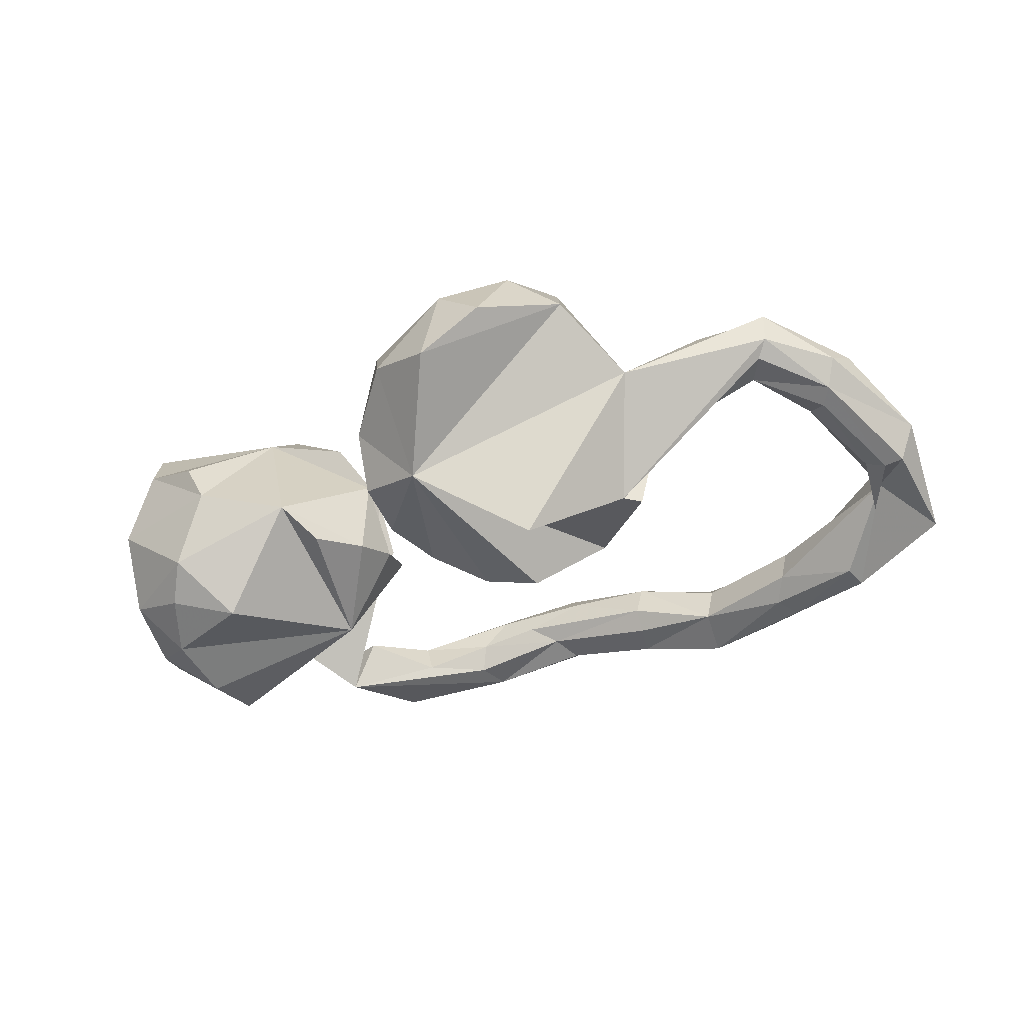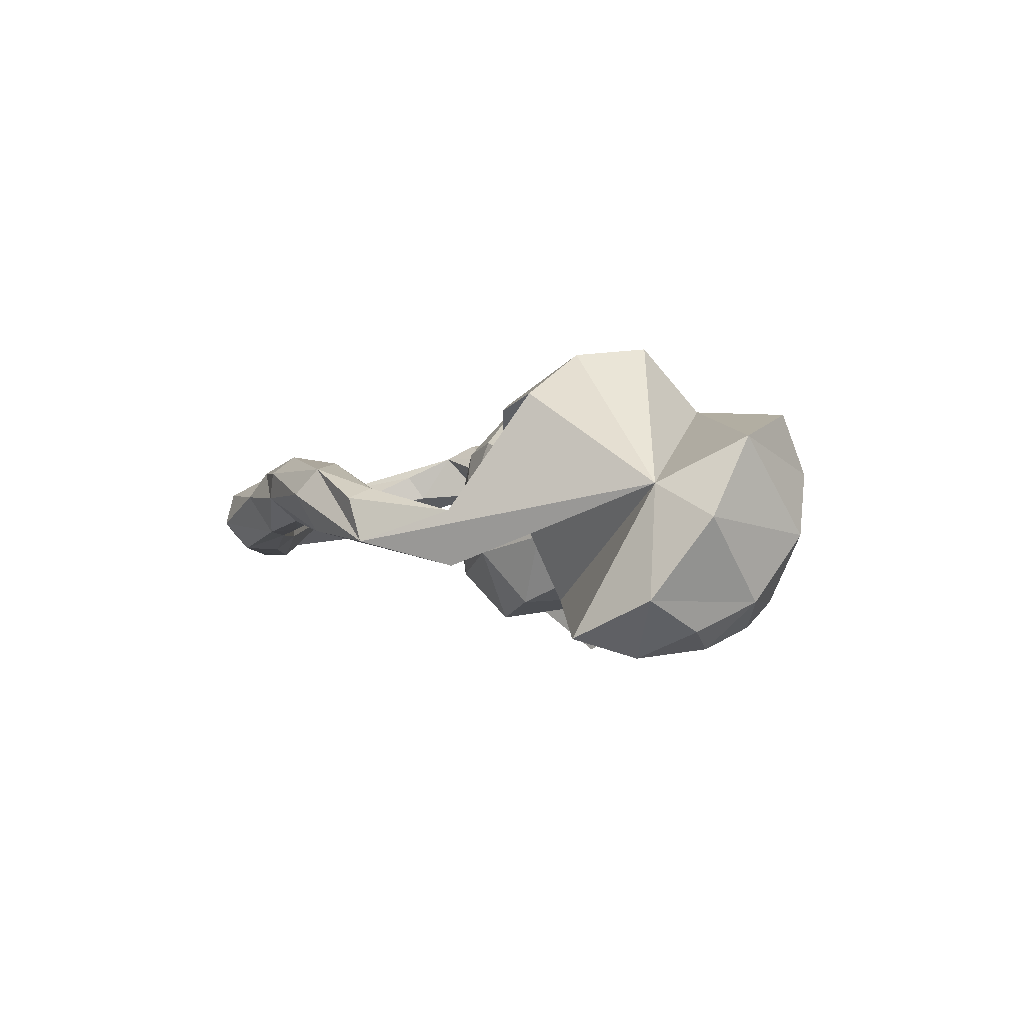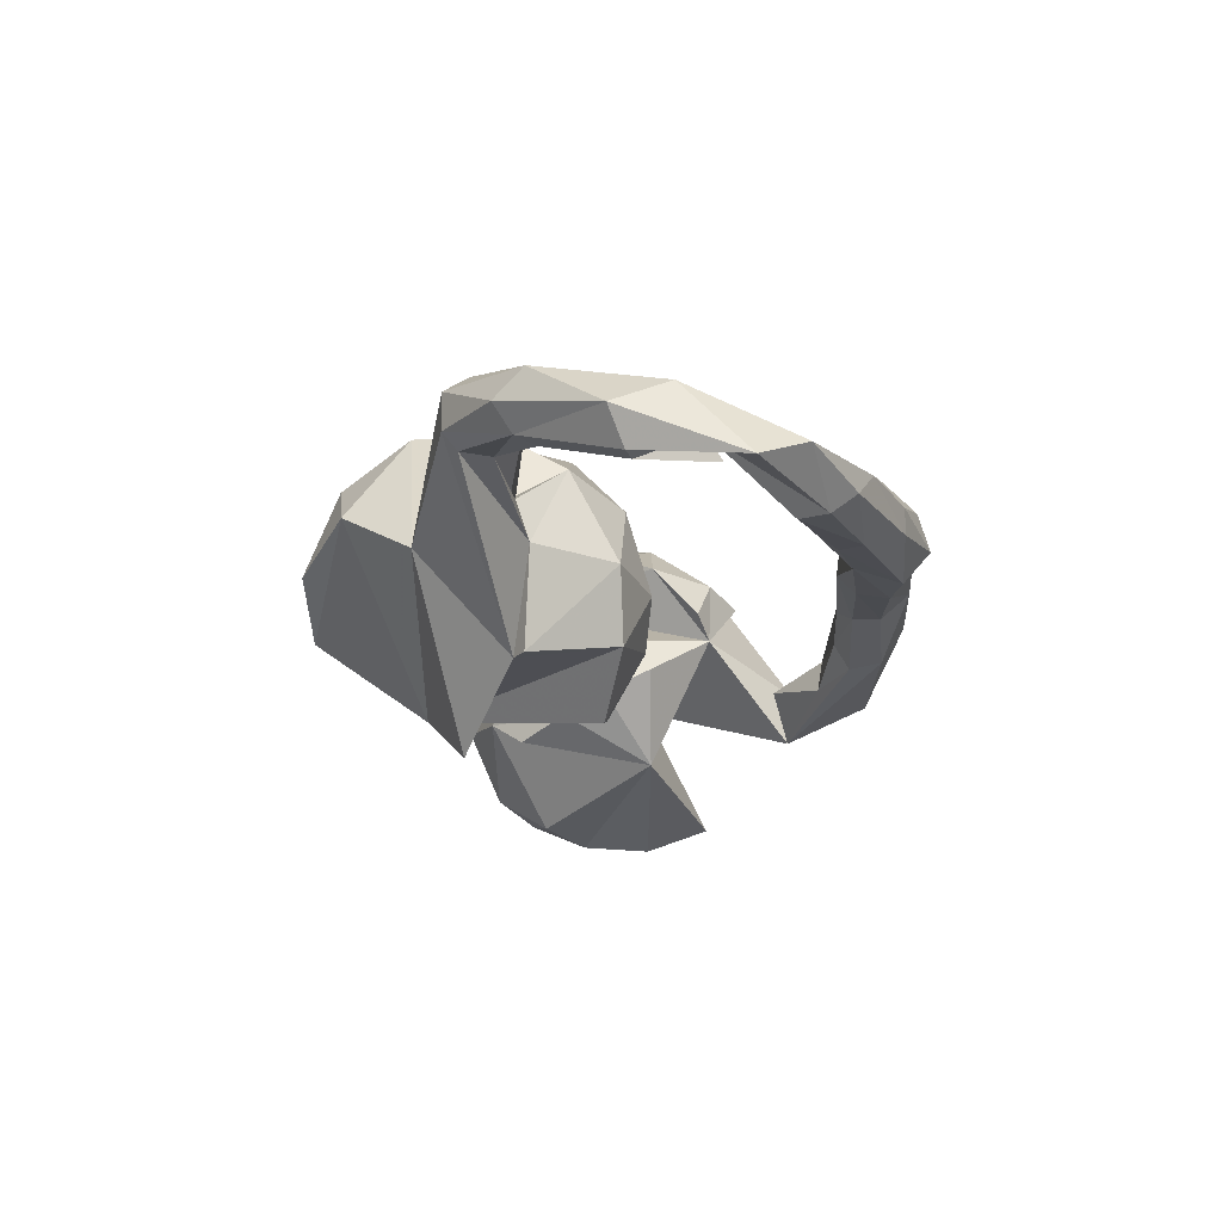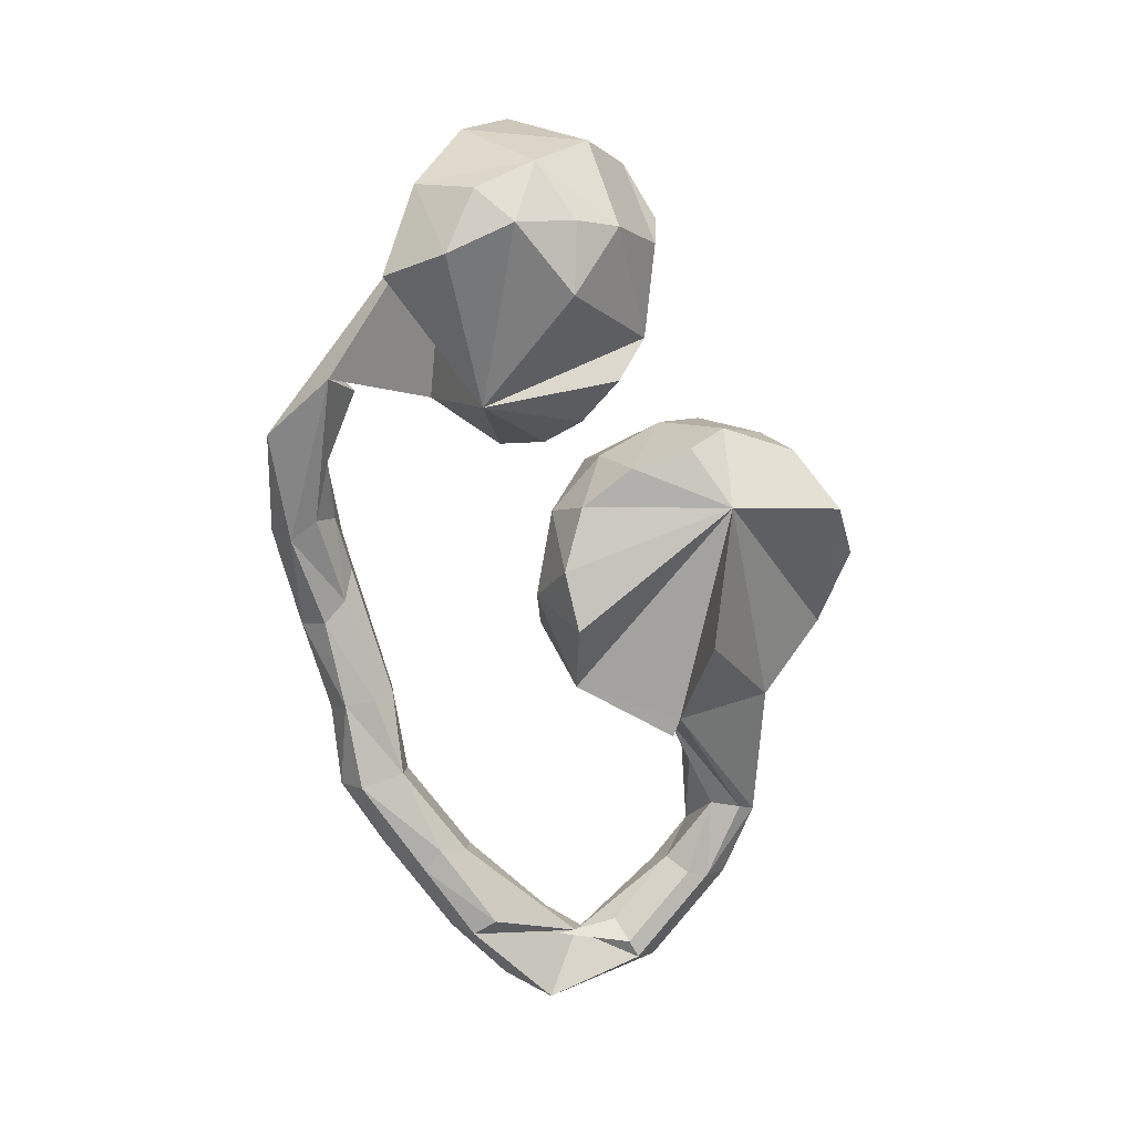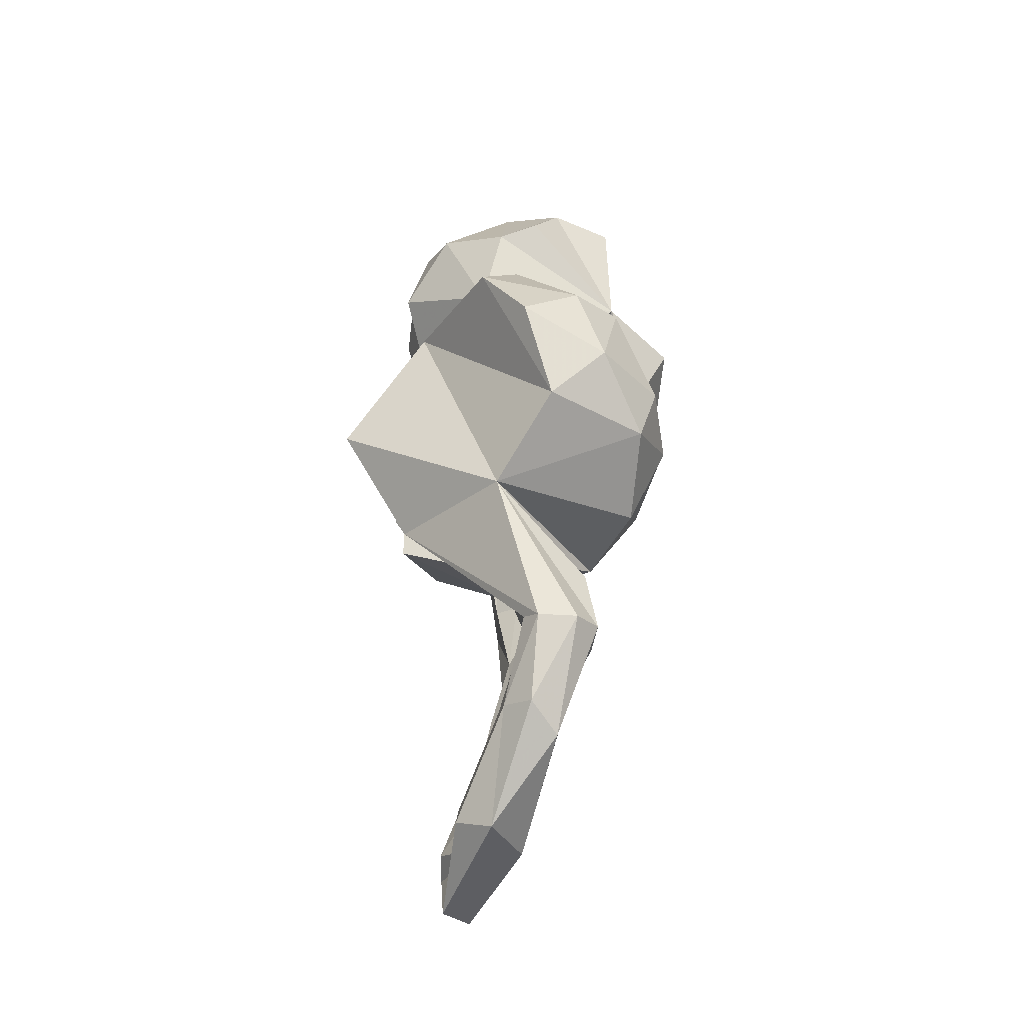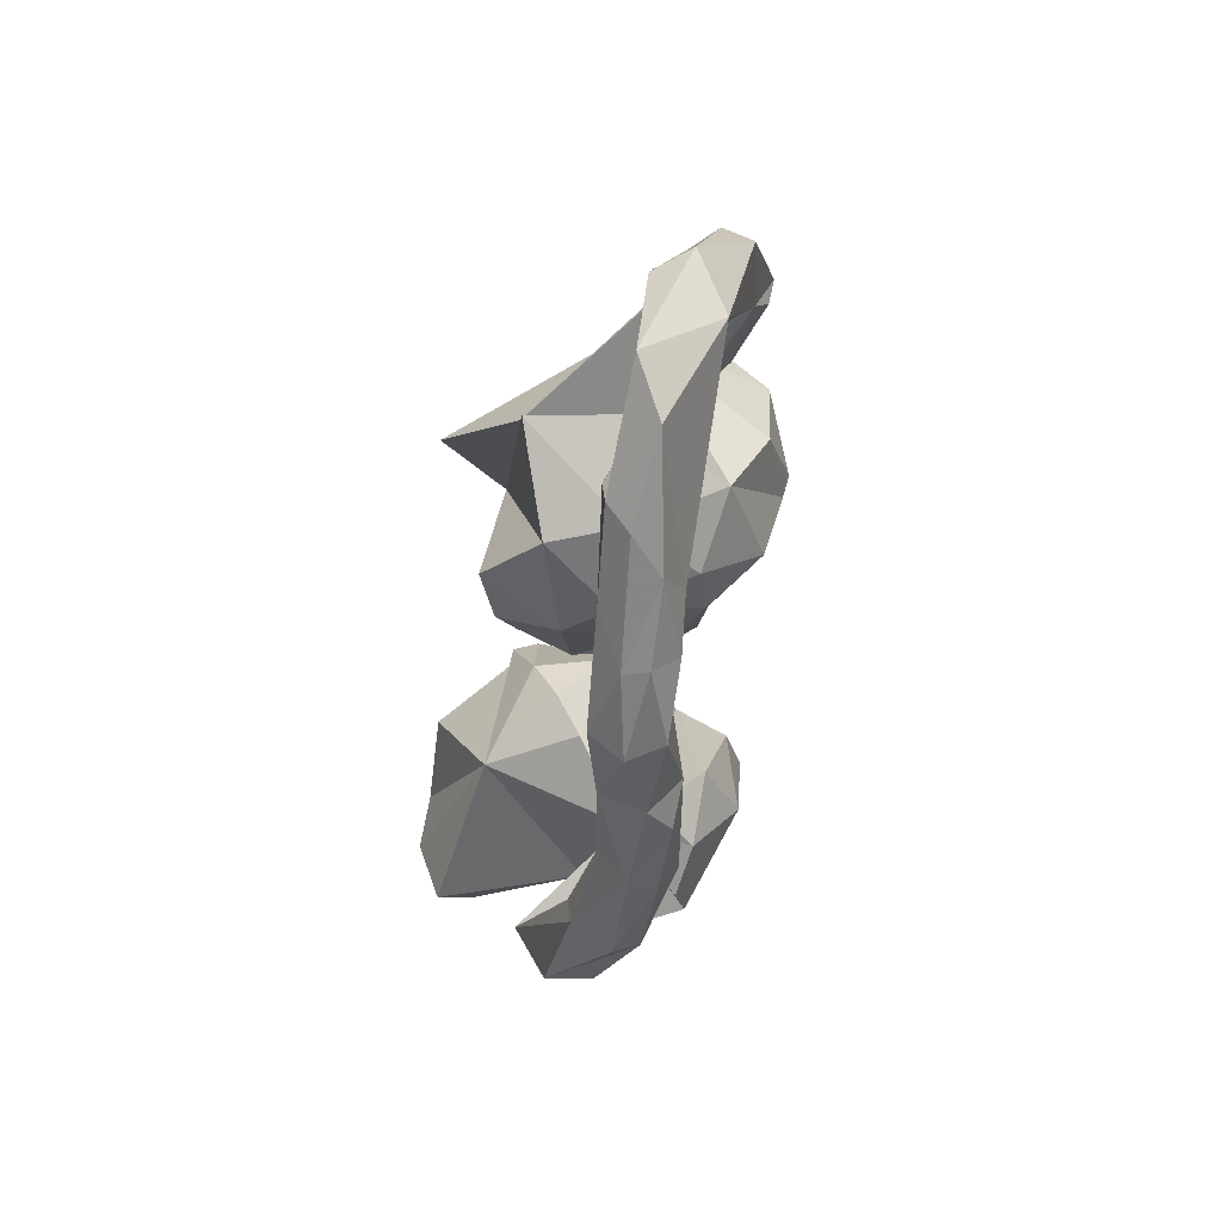
<metadata>
{"format":"obj","ext":"obj","renderer":"f3d","projection":"perspective","resolution":1024,"background":"white","views":[{"elev":-43.6,"azim":-161.5,"up":"+Z"},{"elev":-0.7,"azim":66.7,"up":"+Z"},{"elev":-20.1,"azim":-87.9,"up":"+Z"},{"elev":-72.1,"azim":103.6,"up":"+Z"},{"elev":36.3,"azim":-87.1,"up":"+Y"},{"elev":-38.7,"azim":-97.4,"up":"+Y"}]}
</metadata>
<code>
v 0.5976 -0.05915 0.03705
v 0.6958 -0.006124 -0.01767
v 0.6822 0.06508 0.1123
v 0.643 -0.09118 -0.1518
v 0.635 0.1059 -0.157
v 0.5882 0.187 0.1537
v 0.6324 0.1928 -0.04744
v 0.5587 0.05578 -0.2366
v 0.6217 0.003972 -0.2046
v 0.5699 0.2394 0.05474
v 0.5331 0.1492 -0.2037
v 0.4397 -0.2119 0.1884
v 0.521 -0.1712 -0.2165
v 0.5016 0.212 -0.1627
v 0.4226 0.1196 -0.2353
v 0.5376 -0.06189 -0.2504
v 0.4426 0.2621 -0.05002
v 0.3747 -0.3311 -0.005934
v 0.4738 0.272 0.01538
v 0.3578 -0.3187 -0.09878
v 0.3674 0.145 0.1698
v 0.2643 -0.07401 -0.1636
v 0.365 0.0414 0.2778
v 0.2975 0.2095 -0.07742
v 0.336 -0.07608 0.2661
v 0.371 -0.2309 0.1627
v 0.2529 -0.1796 0.06202
v 0.2939 -0.1833 0.1811
v 0.2737 0.02805 0.2385
v 0.2803 -0.4534 -0.05788
v 0.3119 -0.2939 -0.0177
v 0.2466 0.1531 -0.1242
v 0.2296 -0.07958 0.1937
v 0.2083 -0.3676 -0.04689
v 0.2212 -0.1601 0.103
v 0.1725 0.0938 0.04113
v 0.2434 -0.4225 0.03273
v 0.186 0.07522 -0.09357
v 0.2513 -0.4638 0.01582
v 0.1586 0.003516 -0.06
v 0.1632 -0.07483 -0.01984
v 0.222 -0.3771 0.009927
v 0.0662 -0.427 0.08109
v 0.05335 -0.3946 0.05084
v 0.1092 -0.416 -0.04222
v 0.1065 0.2432 -0.1262
v 0.1051 0.3047 -0.03973
v 0.1243 0.2006 0.02762
v 0.1046 0.08785 -0.02739
v 0.09859 0.2678 0.09425
v 0.08184 0.05619 0.0579
v 0.1213 -0.4786 0.06846
v 0.09778 0.141 -0.1347
v -0.000361 0.2895 -0.1629
v 0.03383 -0.01403 -0.04959
v 0.09366 -0.5098 0.02406
v 0.05015 0.3693 0.07995
v 0.09634 -0.3904 -0.002097
v 0.02861 0.269 0.1905
v -0.05309 -0.4123 -0.009443
v 0.02807 0.05821 0.1514
v 0.06592 0.1596 0.1603
v 0.02741 0.4156 0.000804
v 0.0514 0.0434 -0.1348
v 0.08433 -0.4693 -0.03981
v -0.085 -0.5045 0.02076
v -0.07364 -0.4628 0.09704
v -0.07193 -0.5035 0.06631
v -0.007707 -0.02473 0.07751
v -0.005904 -0.3899 0.0176
v -0.08994 -0.418 0.09181
v -0.0681 -0.02991 0.1093
v -0.07917 0.4697 -0.05222
v -0.05156 0.216 0.2328
v -0.04008 -0.008656 -0.1769
v -0.09922 -0.07319 -0.08138
v -0.1825 0.161 0.2557
v -0.07204 0.3923 0.1754
v -0.196 0.1952 0.2642
v -0.1385 -0.00776 -0.2102
v -0.1013 0.4516 0.108
v -0.186 0.4769 0.02404
v -0.08239 -0.4562 -0.0212
v -0.1457 -0.04253 0.1349
v -0.1934 0.2079 -0.2822
v -0.1881 0.3101 0.2454
v -0.1068 -0.3899 0.05715
v -0.2214 0.4145 0.1573
v -0.1937 -0.481 0.06974
v -0.239 -0.3759 -0.004954
v -0.173 -0.08548 -0.01037
v -0.2269 -0.04541 0.1141
v -0.2541 -0.4359 0.07643
v -0.1799 0.04256 0.2216
v -0.2346 -0.4589 -0.04108
v -0.3212 0.1513 0.2099
v -0.3163 0.3965 0.07385
v -0.2636 -0.04256 -0.126
v -0.3119 -0.03967 -0.007068
v -0.3845 -0.4209 0.04274
v -0.3308 0.04102 0.1448
v -0.2488 -0.3843 0.05234
v -0.2398 -0.4057 -0.03535
v -0.2529 -0.4973 0.0257
v -0.3465 0.1213 -0.1709
v -0.2811 0.295 0.2217
v -0.3836 -0.5089 -0.0238
v -0.3952 -0.3907 0.01191
v -0.3988 0.2744 -0.01086
v -0.3824 -0.3912 -0.04773
v -0.383 -0.4658 -0.07324
v -0.3755 0.1026 -0.1711
v -0.4097 0.09401 -0.008539
v -0.4118 0.1166 0.06165
v -0.4019 -0.4897 0.03185
v -0.5183 -0.4597 -0.006556
v -0.4968 0.116 0.0371
v -0.5777 -0.3682 0.03147
v -0.5529 -0.3179 -0.04995
v -0.4875 0.14 0.1214
v -0.5648 -0.3169 0.004401
v -0.5154 -0.4299 0.03448
v -0.5056 -0.4599 -0.04415
v -0.6089 0.1322 0.04352
v -0.5225 0.1802 0.1368
v -0.5321 -0.3601 -0.07689
v -0.6299 0.1816 0.0437
v -0.6632 0.07608 0.123
v -0.6306 0.1178 0.1501
v -0.5629 -0.3953 -0.08198
v -0.6491 0.2042 0.06636
v -0.6907 -0.3803 -0.05563
v -0.6515 0.2048 0.1275
v -0.6315 0.1675 0.1596
v -0.7027 -0.3397 -0.08983
v -0.6874 -0.2947 -0.09153
v -0.7113 -0.001209 0.08176
v -0.7829 0.07598 0.1026
v -0.7216 0.06096 0.008625
v -0.6376 -0.406 -0.006686
v -0.6931 0.02751 0.03557
v -0.7692 -0.08976 -0.01685
v -0.7395 0.09438 0.01833
v -0.7823 -0.1681 -0.003242
v -0.7642 -0.1947 -0.03858
v -0.8051 -0.07143 -0.04983
v -0.7581 0.124 0.06153
v -0.8203 -0.3109 -0.03452
v -0.8364 -0.1295 0.05126
v -0.8688 -0.2356 -0.07247
v -0.8677 -0.03883 0.006178
v -0.8386 -0.06264 -0.05105
f 49 53 48
f 46 48 53
f 51 49 48
f 64 53 49
f 74 61 62
f 51 62 61
f 59 74 62
f 72 61 74
f 109 96 106
f 79 106 96
f 97 109 106
f 86 106 79
f 77 79 96
f 47 48 46
f 54 47 46
f 50 48 47
f 54 46 53
f 101 77 96
f 86 79 77
f 38 24 32
f 22 32 24
f 15 22 24
f 14 15 24
f 17 14 24
f 11 15 14
f 51 48 62
f 50 62 48
f 59 62 50
f 36 21 24
f 17 24 21
f 38 36 24
f 27 21 36
f 11 14 5
f 7 5 14
f 8 11 5
f 23 21 29
f 33 29 21
f 17 7 14
f 2 5 7
f 4 5 2
f 3 2 7
f 25 23 29
f 1 21 23
f 1 2 3
f 10 3 7
f 1 3 21
f 6 21 3
f 4 2 1
f 63 47 54
f 88 106 86
f 74 86 77
f 57 50 47
f 94 74 77
f 78 74 59
f 57 59 50
f 19 17 21
f 10 17 19
f 17 10 7
f 6 3 10
f 21 6 10
f 54 109 97
f 73 54 97
f 63 54 73
f 88 97 106
f 82 97 88
f 57 47 63
f 78 88 86
f 81 57 63
f 78 86 74
f 78 59 57
f 10 19 21
f 73 97 82
f 81 73 82
f 81 82 88
f 78 81 88
f 63 73 81
f 78 57 81
f 33 28 25
f 12 25 28
f 29 33 25
f 35 28 33
f 5 4 9
f 16 9 4
f 13 16 4
f 8 9 16
f 27 35 33
f 21 27 33
f 22 8 16
f 13 22 16
f 15 8 22
f 11 8 15
f 40 41 27
f 22 27 41
f 36 40 27
f 22 41 40
f 61 72 69
f 55 69 72
f 91 72 84
f 94 84 72
f 22 40 38
f 36 38 40
f 32 22 38
f 55 51 69
f 61 69 51
f 49 51 55
f 76 55 72
f 92 84 94
f 101 92 94
f 91 84 92
f 55 75 64
f 54 64 75
f 49 55 64
f 76 75 55
f 101 99 92
f 91 92 99
f 113 99 101
f 114 113 101
f 112 99 113
f 80 54 75
f 53 64 54
f 76 80 75
f 98 54 80
f 109 54 85
f 105 85 54
f 98 105 54
f 105 112 113
f 141 124 128
f 117 128 124
f 137 141 128
f 139 124 141
f 144 141 137
f 134 128 129
f 120 129 128
f 149 137 128
f 109 85 105
f 98 112 105
f 142 139 141
f 143 124 139
f 146 143 139
f 127 124 143
f 27 12 26
f 28 26 12
f 27 26 28
f 27 28 35
f 1 13 4
f 1 22 13
f 1 27 22
f 91 76 72
f 98 76 91
f 98 91 99
f 98 80 76
f 112 98 99
f 138 149 128
f 144 137 149
f 144 142 141
f 146 139 142
f 151 149 138
f 147 151 138
f 134 138 128
f 145 146 142
f 152 143 146
f 144 152 146
f 151 143 152
f 151 147 143
f 131 143 147
f 150 151 152
f 133 147 138
f 1 12 18
f 27 18 12
f 30 1 18
f 20 18 27
f 1 20 27
f 145 142 144
f 150 149 151
f 30 20 1
f 31 18 20
f 42 18 31
f 34 31 20
f 144 150 152
f 39 30 18
f 39 18 37
f 42 37 18
f 43 37 42
f 34 42 31
f 65 20 30
f 58 42 34
f 45 34 20
f 144 146 145
f 118 144 149
f 135 150 144
f 148 149 150
f 52 30 39
f 52 39 37
f 43 52 37
f 45 58 34
f 44 42 58
f 44 43 42
f 71 43 44
f 70 44 58
f 67 52 43
f 65 45 20
f 60 58 45
f 60 45 65
f 83 60 65
f 70 58 60
f 87 44 70
f 90 70 60
f 90 87 70
f 71 44 87
f 71 67 43
f 93 67 71
f 102 71 87
f 103 90 60
f 102 87 90
f 93 71 102
f 100 93 102
f 83 103 60
f 110 90 103
f 110 102 90
f 121 108 119
f 110 119 108
f 144 121 119
f 118 108 121
f 144 118 121
f 100 108 118
f 136 144 119
f 126 136 119
f 135 144 136
f 148 150 135
f 149 148 118
f 140 118 148
f 56 65 30
f 56 30 52
f 66 65 56
f 68 56 52
f 67 68 52
f 66 56 68
f 89 68 67
f 83 65 66
f 93 89 67
f 66 68 89
f 95 83 66
f 104 89 93
f 95 103 83
f 110 103 95
f 115 104 93
f 66 89 104
f 108 100 102
f 115 93 100
f 108 102 110
f 122 100 118
f 122 115 100
f 126 119 110
f 111 126 110
f 116 115 122
f 95 111 110
f 130 126 111
f 140 122 118
f 116 122 140
f 130 136 126
f 135 130 132
f 123 132 130
f 148 135 132
f 136 130 135
f 132 140 148
f 123 140 132
f 104 95 66
f 107 95 104
f 115 107 104
f 111 95 107
f 123 111 107
f 116 107 115
f 116 123 107
f 130 111 123
f 140 123 116
f 5 9 8
f 1 25 12
f 134 133 138
f 131 147 133
f 109 131 133
f 127 143 131
f 105 127 131
f 113 124 127
f 109 133 134
f 120 134 129
f 114 128 117
f 113 117 124
f 105 113 127
f 114 117 113
f 114 120 128
f 125 134 120
f 109 120 114
f 101 109 114
f 96 109 101
f 94 77 101
f 74 94 72
f 23 25 1
f 105 131 109
f 125 109 134
f 120 109 125

</code>
